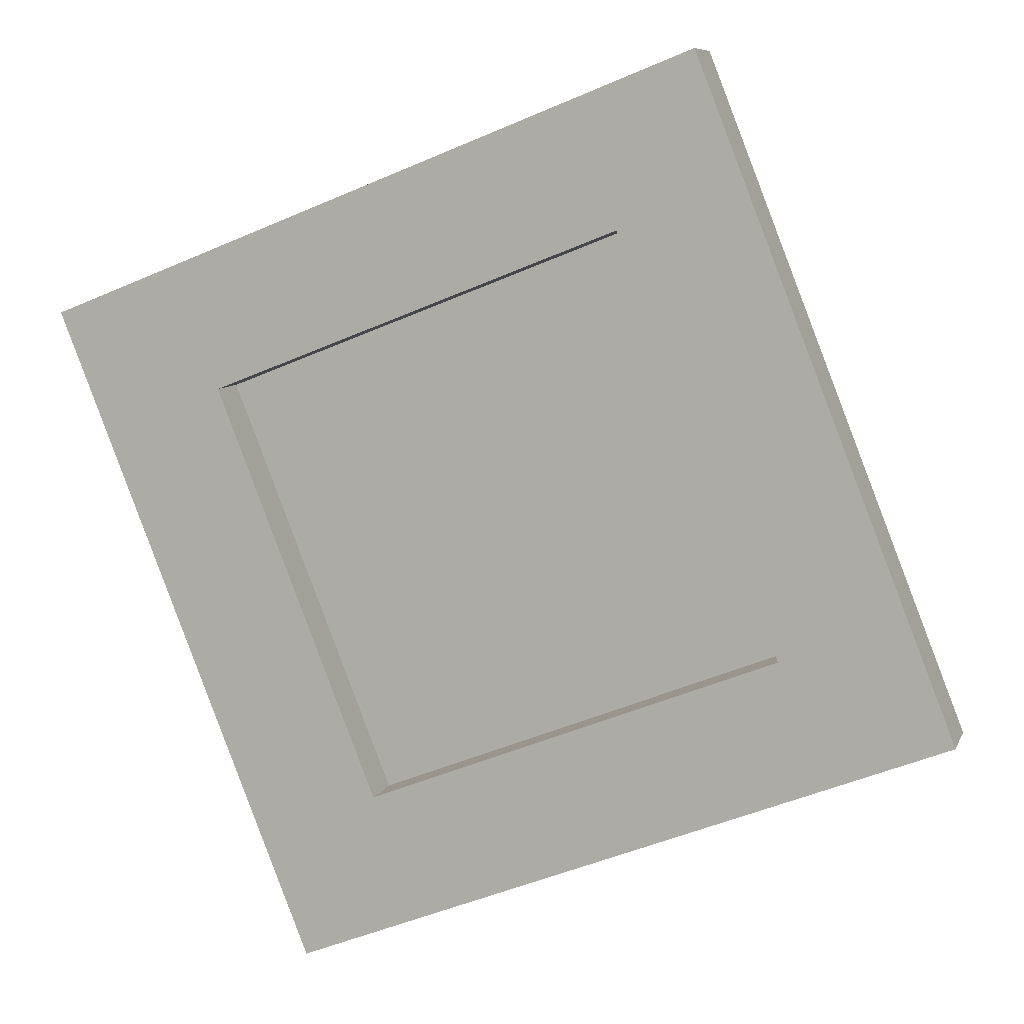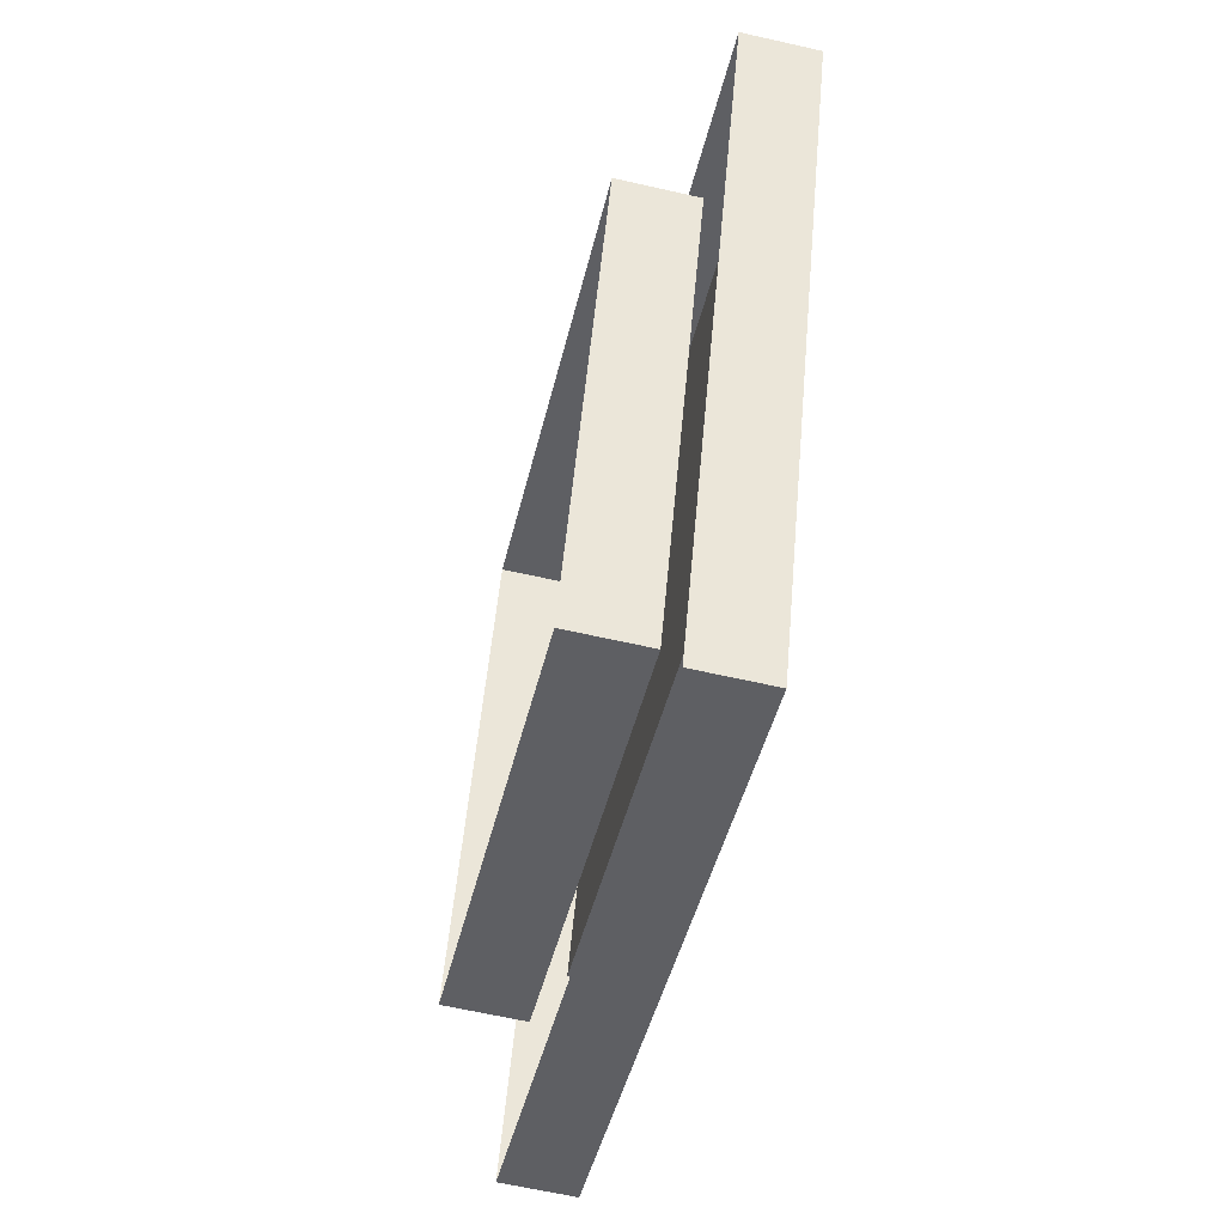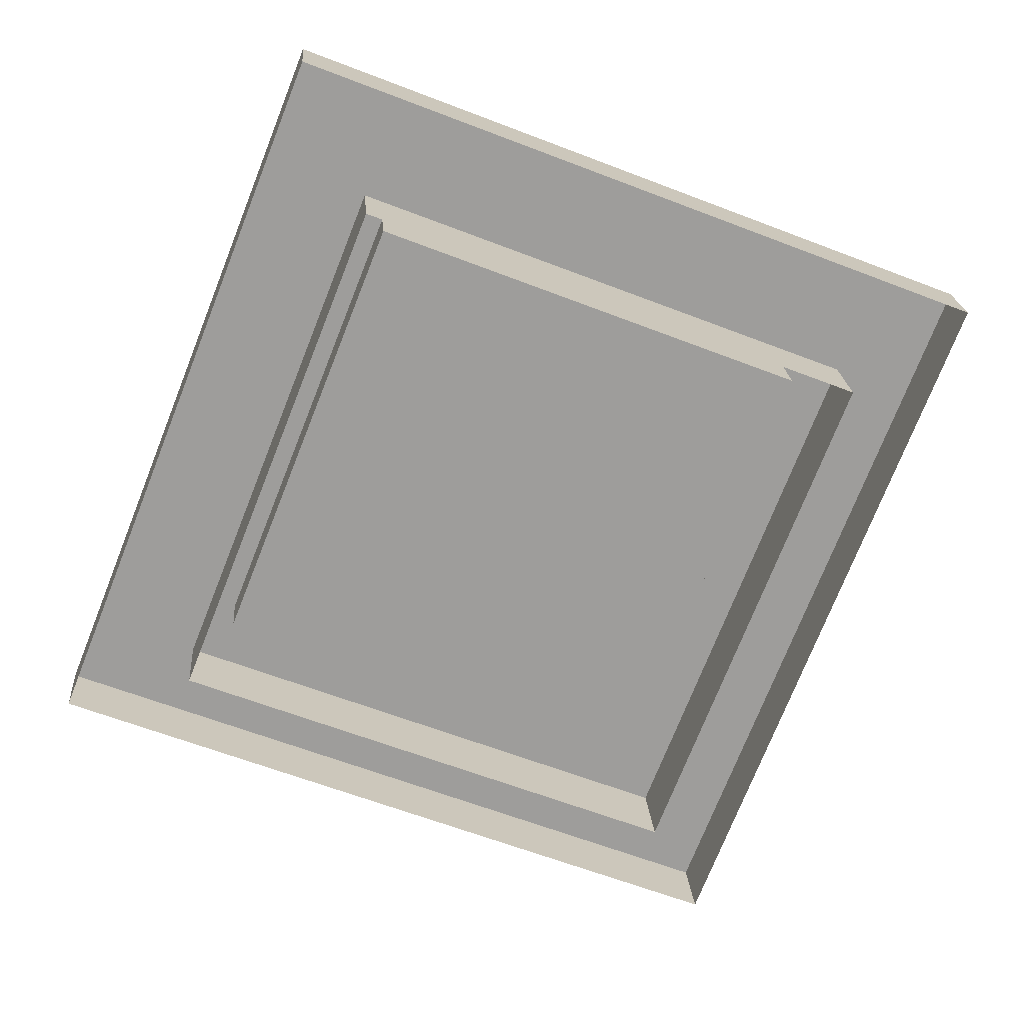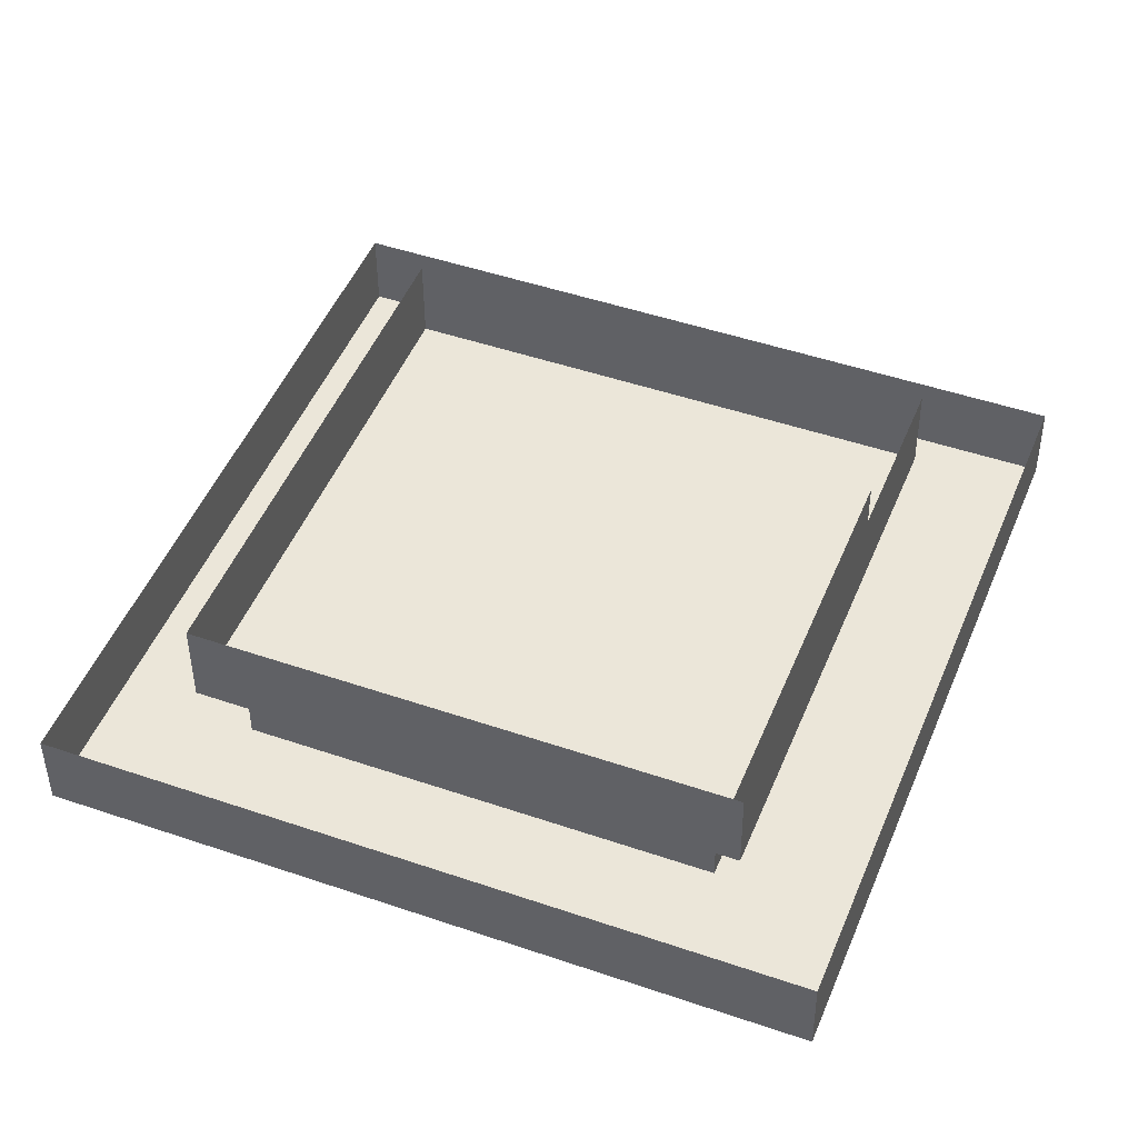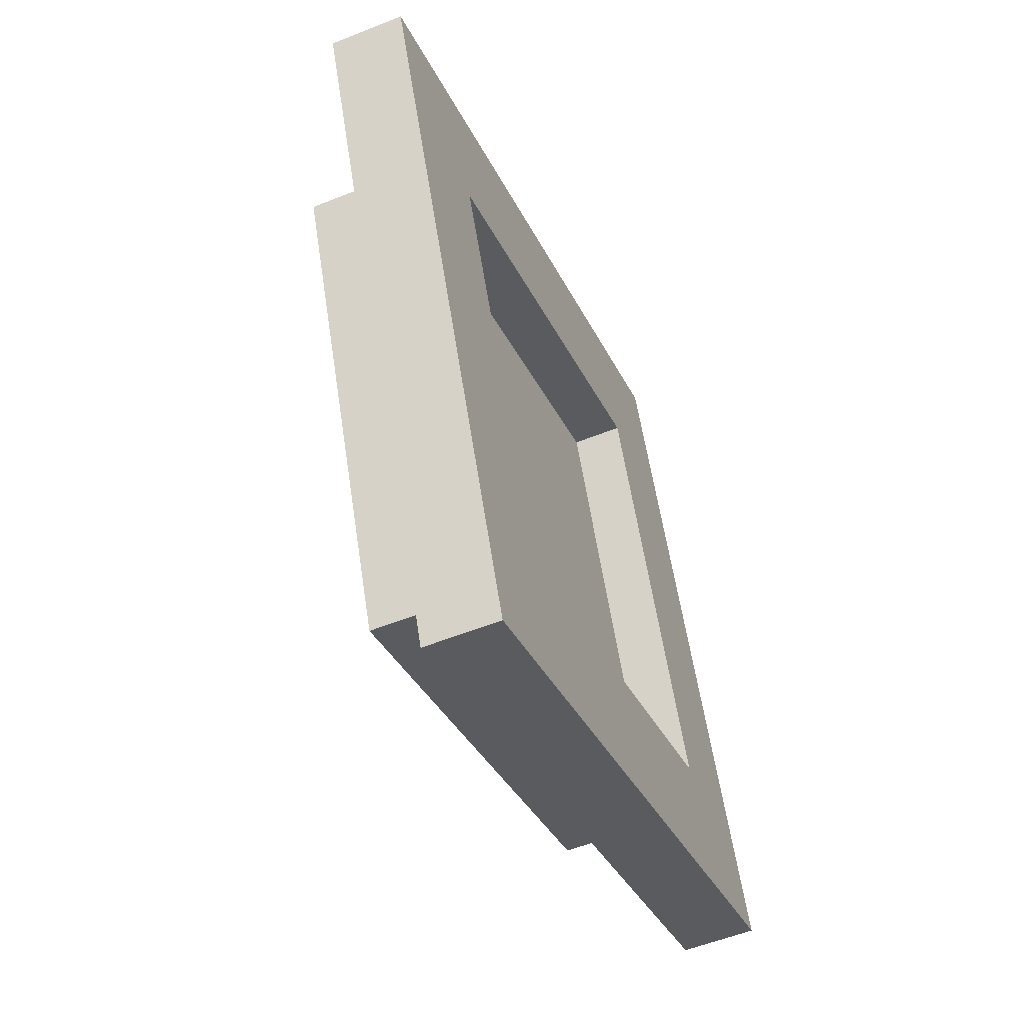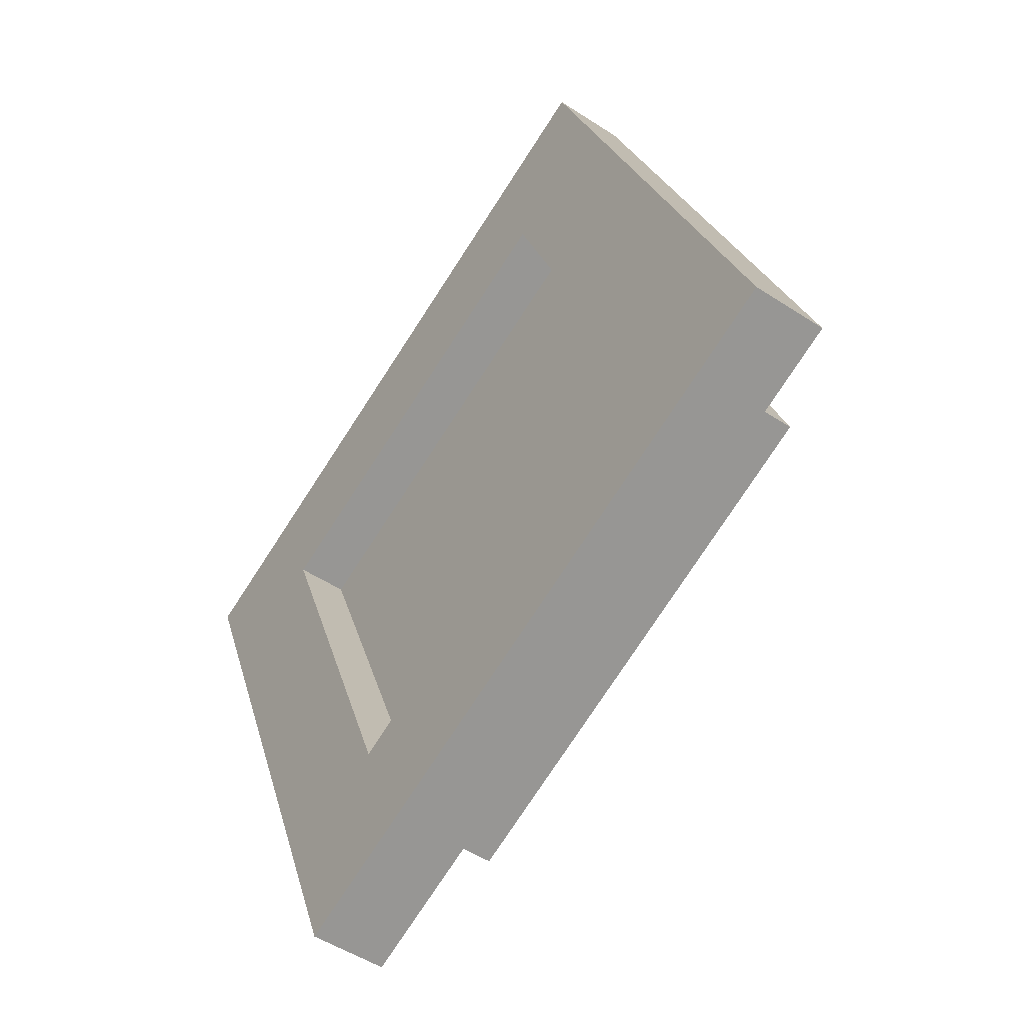
<metadata>
{"format":"obj","ext":"obj","renderer":"f3d","projection":"perspective","resolution":1024,"background":"white","views":[{"elev":8.1,"azim":15.6,"up":"+Y"},{"elev":-62.8,"azim":-103.0,"up":"+Y"},{"elev":19.7,"azim":175.9,"up":"+Y"},{"elev":-42.5,"azim":-179.6,"up":"+Y"},{"elev":-55.0,"azim":-67.0,"up":"+Y"},{"elev":-50.0,"azim":54.1,"up":"+Y"}]}
</metadata>
<code>
g NuclearCity_FinkHouse_breakable_objects_003
v 0.141 0.3242 -0.07537
v 0.3242 -0.141 -0.07537
v 0.3242 -0.141 0.002989
v 0.141 0.3242 0.002988
v -0.141 -0.3242 -0.07537
v -0.141 -0.3242 0.002989
v 0.3242 -0.141 0.002989
v 0.3242 -0.141 -0.07537
v -0.141 -0.3242 -0.07537
v -0.3242 0.141 -0.07537
v -0.3242 0.141 0.002989
v -0.141 -0.3242 0.002989
v 0.141 0.3242 -0.07537
v 0.141 0.3242 0.002988
v -0.3242 0.141 0.002989
v -0.3242 0.141 -0.07537
v -0.4526 0.1968 0.07537
v -0.2837 0.1234 0.07537
v -0.1234 -0.2837 0.07537
v -0.1968 -0.4526 0.07537
v 0.2837 -0.1234 0.07537
v 0.1234 0.2837 0.07537
v 0.1968 0.4526 0.07537
v 0.4526 -0.1968 0.07537
v 0.4526 -0.1968 0.07537
v 0.1968 0.4526 0.07537
v 0.1968 0.4526 0.002988
v 0.4526 -0.1968 0.002989
v -0.1968 -0.4526 0.07537
v 0.4526 -0.1968 0.07537
v 0.4526 -0.1968 0.002989
v -0.1968 -0.4526 0.002989
v -0.4526 0.1968 0.07537
v -0.1968 -0.4526 0.07537
v -0.1968 -0.4526 0.002989
v -0.4526 0.1968 0.002988
v 0.1968 0.4526 0.07537
v -0.4526 0.1968 0.07537
v -0.4526 0.1968 0.002988
v 0.1968 0.4526 0.002988
v 0.2837 -0.1234 0.02622
v 0.1234 0.2837 0.02622
v 0.1234 0.2837 0.07537
v 0.2837 -0.1234 0.07537
v 0.1234 0.2837 0.02622
v -0.2837 0.1234 0.02622
v -0.2837 0.1234 0.07537
v 0.1234 0.2837 0.07537
v -0.1234 -0.2837 0.07537
v -0.2837 0.1234 0.07537
v -0.2837 0.1234 0.02622
v -0.1234 -0.2837 0.02622
v -0.1234 -0.2837 0.02622
v 0.2837 -0.1234 0.02622
v 0.2837 -0.1234 0.07537
v -0.1234 -0.2837 0.07537
v 0.2837 -0.1234 0.02622
v -0.1234 -0.2837 0.02622
v -0.2837 0.1234 0.02622
v 0.1234 0.2837 0.02622
g NuclearCity_FinkHouse_breakable_objects_003_0
f 3 2 1
f 4 3 1
f 7 6 5
f 8 7 5
f 11 10 9
f 12 11 9
f 15 14 13
f 16 15 13
f 19 18 17
f 20 19 17
f 21 19 20
f 18 22 17
f 22 23 17
f 22 21 23
f 21 24 23
f 24 21 20
f 27 26 25
f 28 27 25
f 31 30 29
f 32 31 29
f 35 34 33
f 36 35 33
f 39 38 37
f 40 39 37
f 43 42 41
f 44 43 41
f 47 46 45
f 48 47 45
f 51 50 49
f 52 51 49
f 55 54 53
f 56 55 53
f 59 58 57
f 60 59 57

</code>
